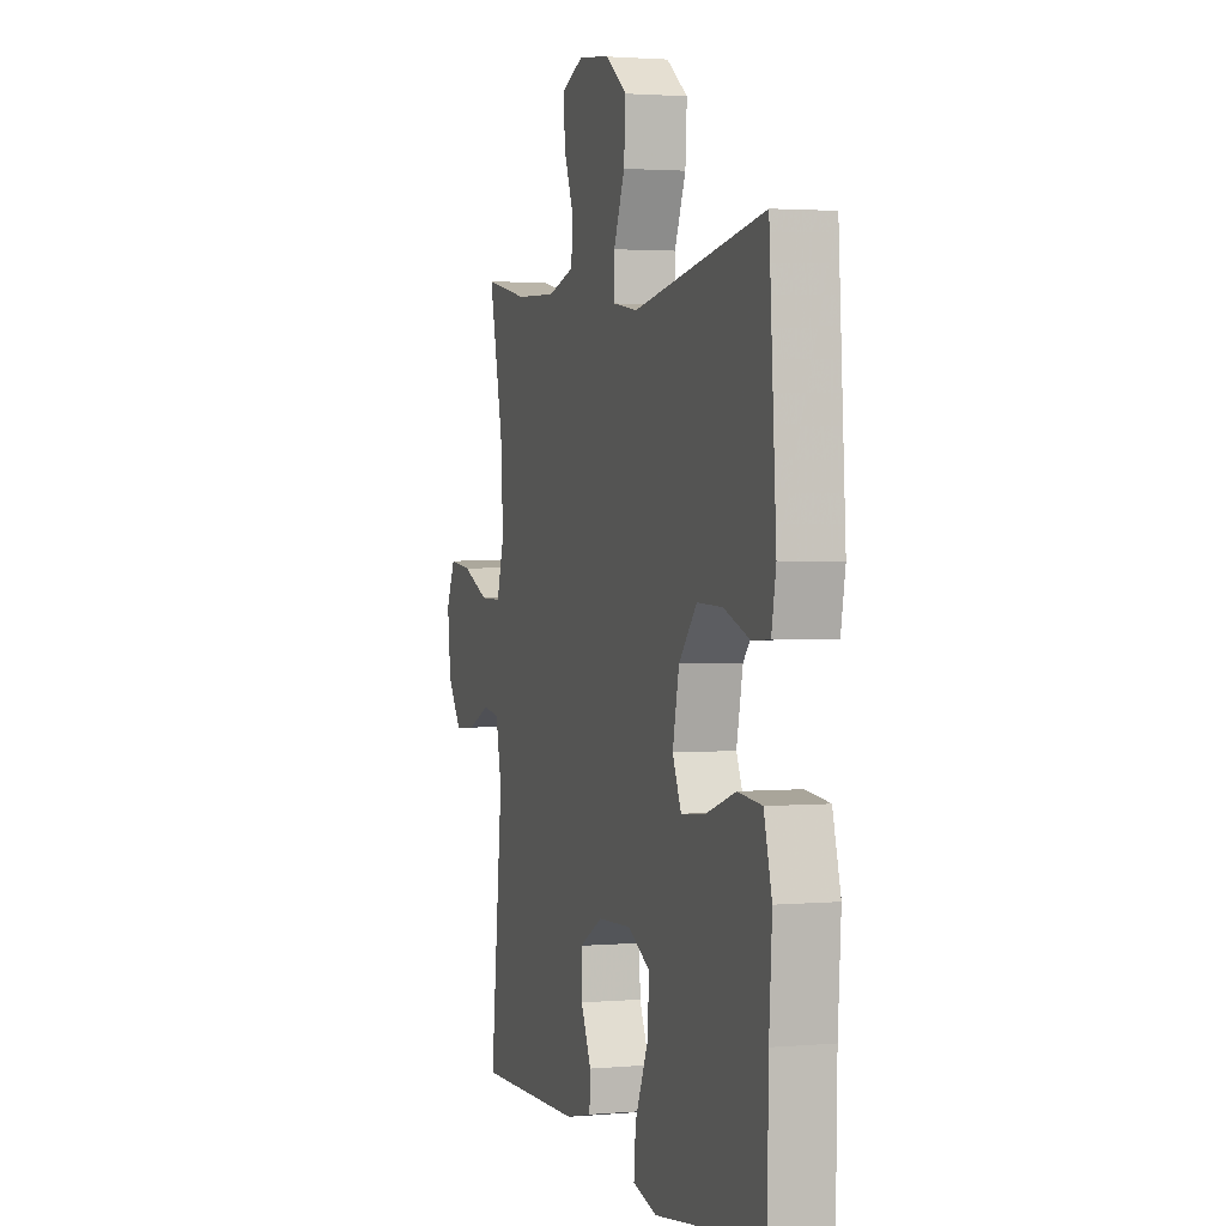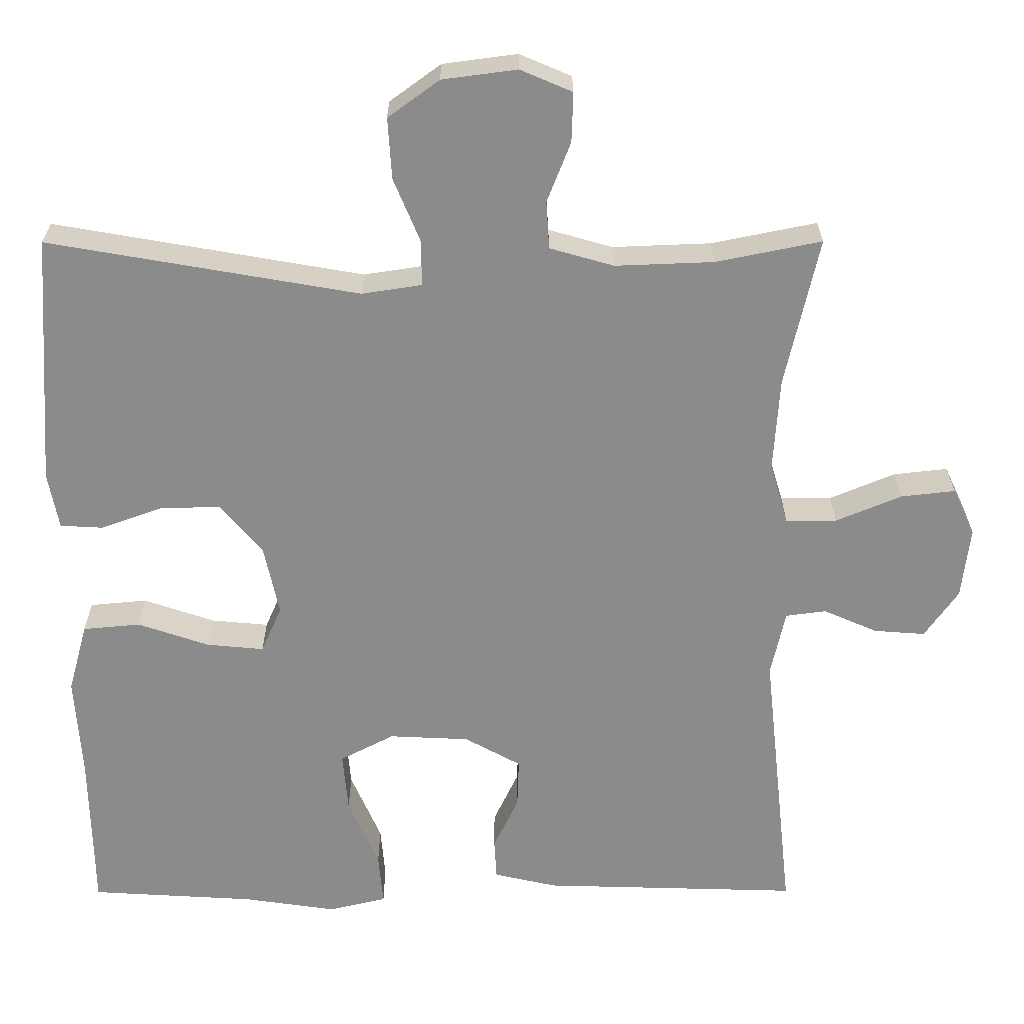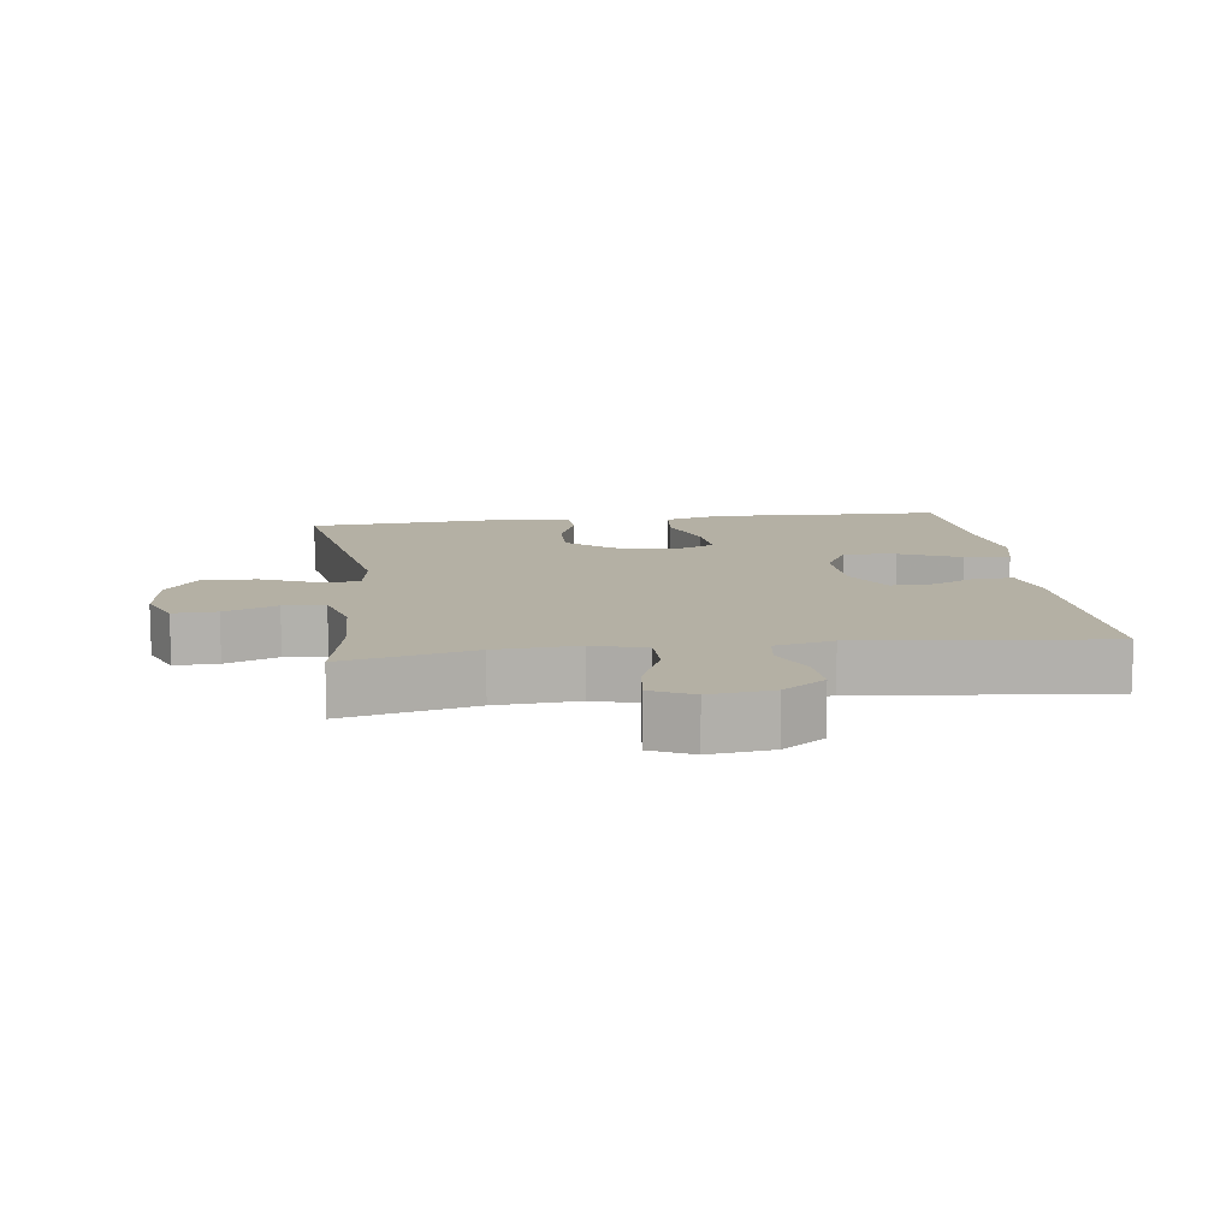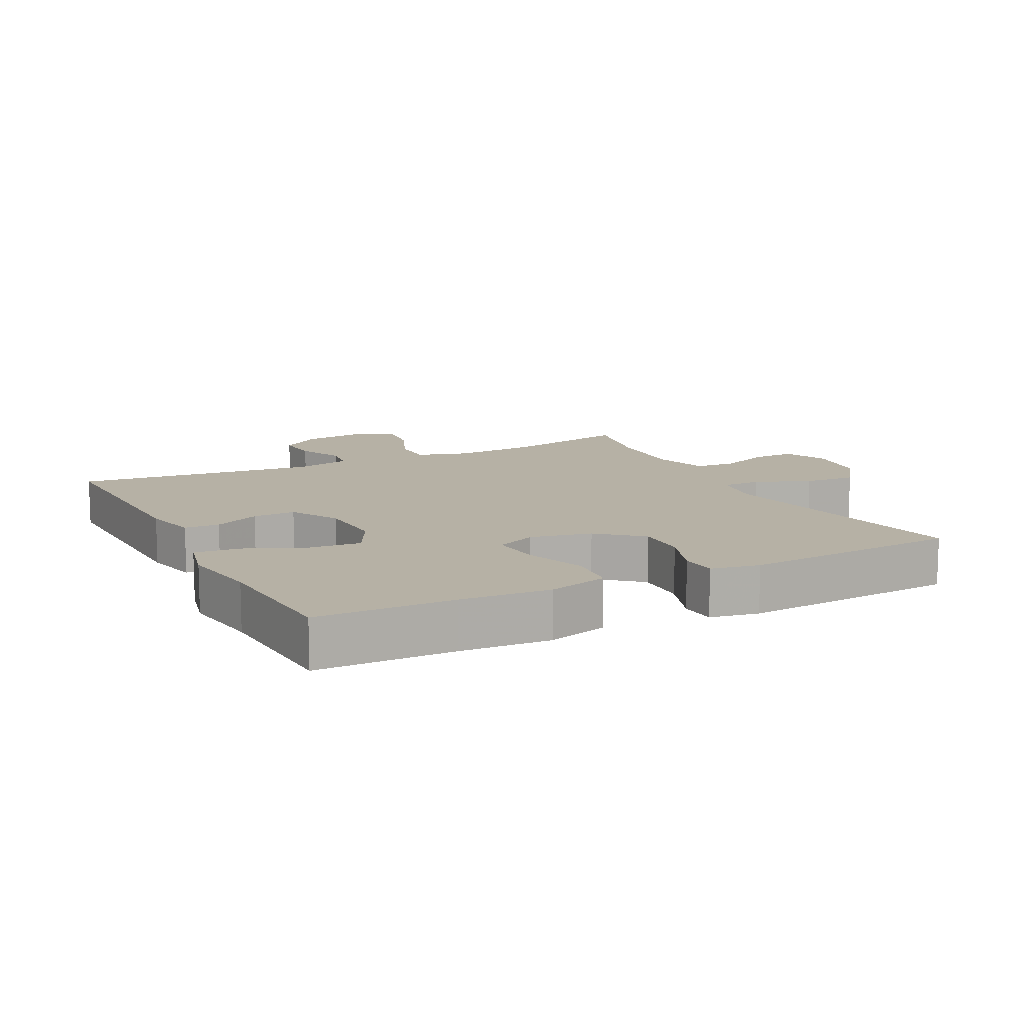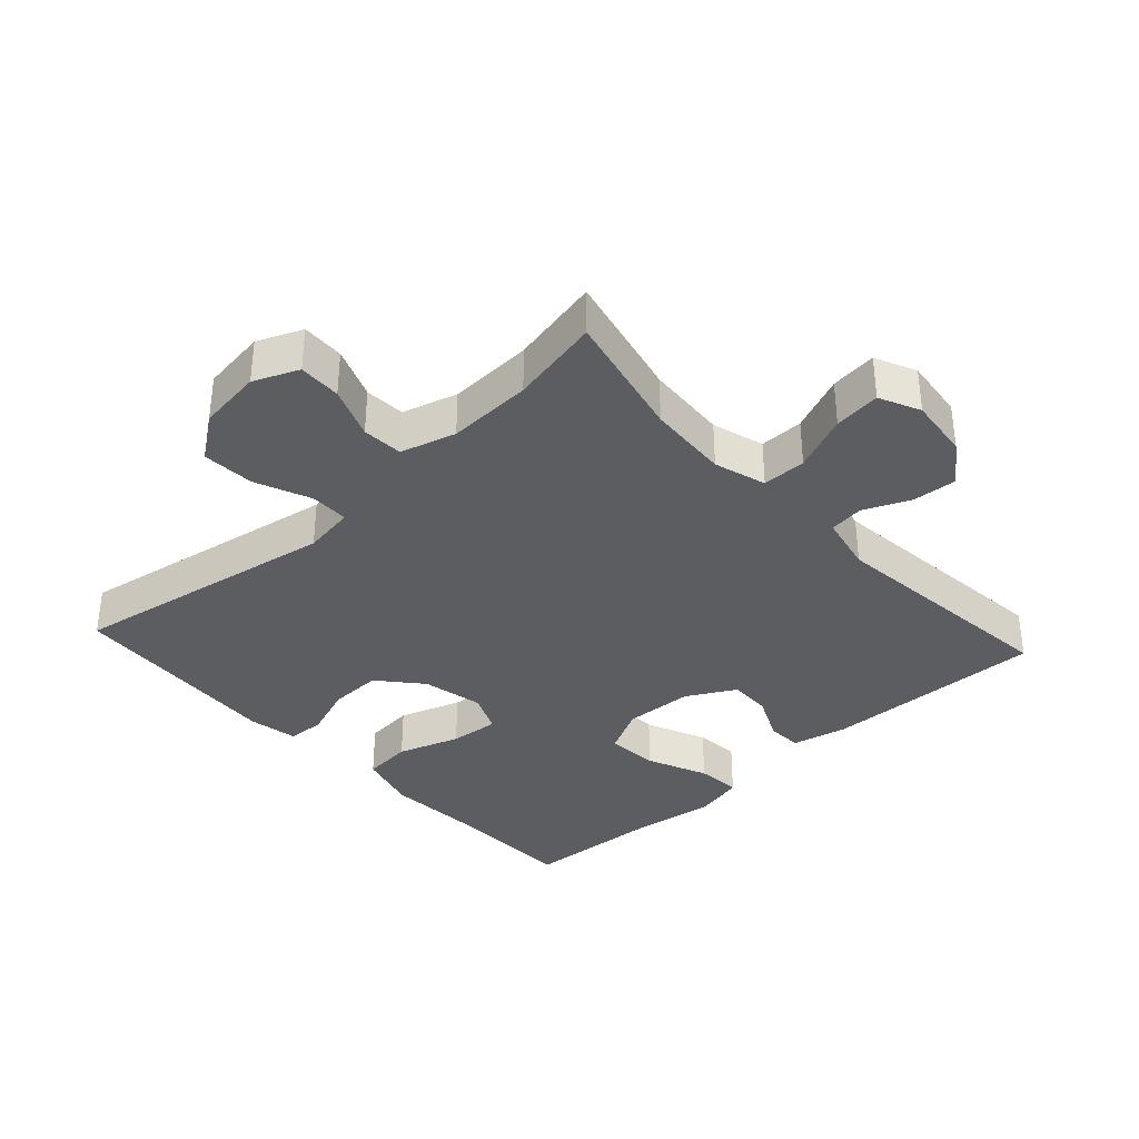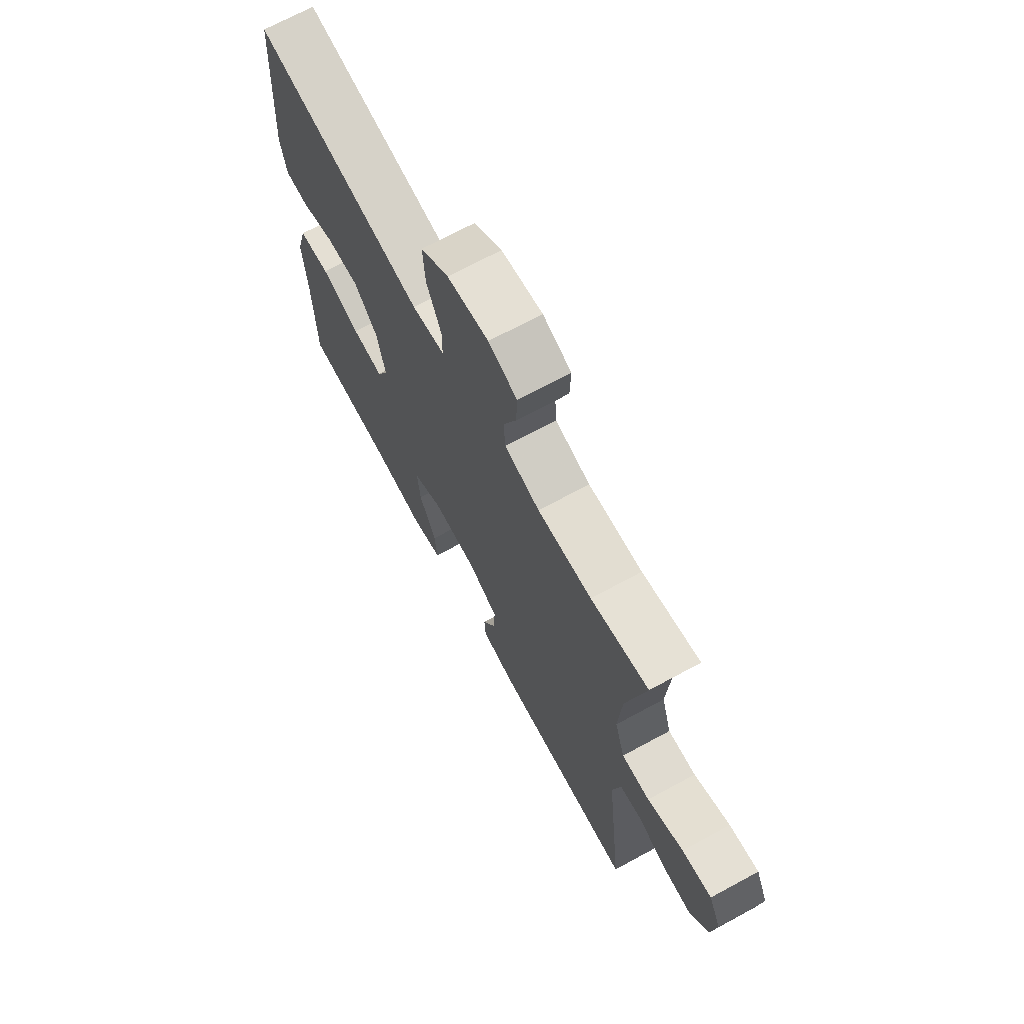
<metadata>
{"format":"obj","ext":"obj","renderer":"f3d","projection":"perspective","resolution":1024,"background":"white","views":[{"elev":2.2,"azim":-107.4,"up":"+Z"},{"elev":26.1,"azim":-0.2,"up":"+Z"},{"elev":11.5,"azim":82.5,"up":"+Y"},{"elev":12.0,"azim":-117.1,"up":"+Y"},{"elev":-35.8,"azim":42.5,"up":"+Y"},{"elev":70.0,"azim":61.5,"up":"+Z"}]}
</metadata>
<code>
v -0.5 0.07 -0.5
v -0.504 0.07 -0.292
v -0.513 0.07 -0.155
v -0.488 0.07 -0.064
v -0.413 0.07 -0.057
v -0.319 0.07 -0.089
v -0.244 0.07 -0.096
v -0.217 0.07 -0.035
v -0.237 0.07 0.058
v -0.293 0.07 0.123
v -0.372 0.07 0.121
v -0.452 0.07 0.092
v -0.508 0.07 0.095
v -0.522 0.07 0.169
v -0.5 0.07 0.5
v -0.093 0.07 0.429
v -0.015 0.07 0.441
v -0.015 0.07 0.5
v -0.05 0.07 0.584
v -0.055 0.07 0.664
v 0.012 0.07 0.713
v 0.11 0.07 0.726
v 0.178 0.07 0.697
v 0.176 0.07 0.632
v 0.145 0.07 0.553
v 0.149 0.07 0.491
v 0.233 0.07 0.467
v 0.362 0.07 0.472
v 0.5 0.07 0.5
v 0.456 0.07 0.304
v 0.448 0.07 0.18
v 0.472 0.07 0.101
v 0.539 0.07 0.101
v 0.625 0.07 0.137
v 0.696 0.07 0.145
v 0.725 0.07 0.083
v 0.714 0.07 -0.011
v 0.67 0.07 -0.074
v 0.603 0.07 -0.069
v 0.532 0.07 -0.038
v 0.479 0.07 -0.045
v 0.46 0.07 -0.132
v 0.5 0.07 -0.5
v 0.162 0.07 -0.49
v 0.079 0.07 -0.471
v 0.076 0.07 -0.418
v 0.109 0.07 -0.348
v 0.111 0.07 -0.283
v 0.037 0.07 -0.242
v -0.068 0.07 -0.237
v -0.139 0.07 -0.274
v -0.132 0.07 -0.353
v -0.092 0.07 -0.445
v -0.086 0.07 -0.513
v -0.162 0.07 -0.531
v -0.284 0.07 -0.513
v -0.5 0 -0.5
v -0.504 0 -0.292
v -0.513 0 -0.155
v -0.488 0 -0.064
v -0.413 0 -0.057
v -0.319 0 -0.089
v -0.244 0 -0.096
v -0.217 0 -0.035
v -0.237 0 0.058
v -0.293 0 0.123
v -0.372 0 0.121
v -0.452 0 0.092
v -0.508 0 0.095
v -0.522 0 0.169
v -0.5 0 0.5
v -0.093 0 0.429
v -0.015 0 0.441
v -0.015 0 0.5
v -0.05 0 0.584
v -0.055 0 0.664
v 0.012 0 0.713
v 0.11 0 0.726
v 0.178 0 0.697
v 0.176 0 0.632
v 0.145 0 0.553
v 0.149 0 0.491
v 0.233 0 0.467
v 0.362 0 0.472
v 0.5 0 0.5
v 0.456 0 0.304
v 0.448 0 0.18
v 0.472 0 0.101
v 0.539 0 0.101
v 0.625 0 0.137
v 0.696 0 0.145
v 0.725 0 0.083
v 0.714 0 -0.011
v 0.67 0 -0.074
v 0.603 0 -0.069
v 0.532 0 -0.038
v 0.479 0 -0.045
v 0.46 0 -0.132
v 0.5 0 -0.5
v 0.162 0 -0.49
v 0.079 0 -0.471
v 0.076 0 -0.418
v 0.109 0 -0.348
v 0.111 0 -0.283
v 0.037 0 -0.242
v -0.068 0 -0.237
v -0.139 0 -0.274
v -0.132 0 -0.353
v -0.092 0 -0.445
v -0.086 0 -0.513
v -0.162 0 -0.531
v -0.284 0 -0.513
f 54 55 56
f 53 54 56
f 52 53 56
f 56 1 2
f 52 56 2
f 51 52 2
f 4 5 6
f 3 4 6
f 2 3 6
f 51 2 6
f 50 51 6
f 49 50 6 7
f 45 46 47
f 44 45 47
f 43 44 47
f 42 43 47
f 41 42 47 48
f 38 39 40
f 37 38 40
f 36 37 40
f 35 36 40
f 34 35 40
f 33 34 40
f 32 33 40 41
f 41 48 49
f 32 41 49
f 31 32 49
f 28 29 30
f 49 7 8
f 31 49 8
f 30 31 8
f 28 30 8
f 27 28 8
f 23 24 25
f 22 23 25
f 21 22 25
f 20 21 25
f 19 20 25
f 18 19 25
f 17 18 25 26
f 14 15 16
f 13 14 16
f 12 13 16
f 11 12 16
f 10 11 16 17
f 17 26 27
f 10 17 27
f 9 10 27
f 8 9 27
f 112 111 110
f 112 110 109
f 112 109 108
f 58 57 112
f 58 112 108
f 58 108 107
f 62 61 60
f 62 60 59
f 62 59 58
f 62 58 107
f 62 107 106
f 63 62 106 105
f 103 102 101
f 103 101 100
f 103 100 99
f 103 99 98
f 104 103 98 97
f 96 95 94
f 96 94 93
f 96 93 92
f 96 92 91
f 96 91 90
f 96 90 89
f 97 96 89 88
f 105 104 97
f 105 97 88
f 105 88 87
f 86 85 84
f 64 63 105
f 64 105 87
f 64 87 86
f 64 86 84
f 64 84 83
f 81 80 79
f 81 79 78
f 81 78 77
f 81 77 76
f 81 76 75
f 81 75 74
f 82 81 74 73
f 72 71 70
f 72 70 69
f 72 69 68
f 72 68 67
f 73 72 67 66
f 83 82 73
f 83 73 66
f 83 66 65
f 83 65 64
f 1 57 58 2
f 2 58 59 3
f 3 59 60 4
f 4 60 61 5
f 5 61 62 6
f 6 62 63 7
f 7 63 64 8
f 8 64 65 9
f 9 65 66 10
f 10 66 67 11
f 11 67 68 12
f 12 68 69 13
f 13 69 70 14
f 14 70 71 15
f 15 71 72 16
f 16 72 73 17
f 17 73 74 18
f 18 74 75 19
f 19 75 76 20
f 20 76 77 21
f 21 77 78 22
f 22 78 79 23
f 23 79 80 24
f 24 80 81 25
f 25 81 82 26
f 26 82 83 27
f 27 83 84 28
f 28 84 85 29
f 29 85 86 30
f 30 86 87 31
f 31 87 88 32
f 32 88 89 33
f 33 89 90 34
f 34 90 91 35
f 35 91 92 36
f 36 92 93 37
f 37 93 94 38
f 38 94 95 39
f 39 95 96 40
f 40 96 97 41
f 41 97 98 42
f 42 98 99 43
f 43 99 100 44
f 44 100 101 45
f 45 101 102 46
f 46 102 103 47
f 47 103 104 48
f 48 104 105 49
f 49 105 106 50
f 50 106 107 51
f 51 107 108 52
f 52 108 109 53
f 53 109 110 54
f 54 110 111 55
f 55 111 112 56
f 56 112 57 1

</code>
